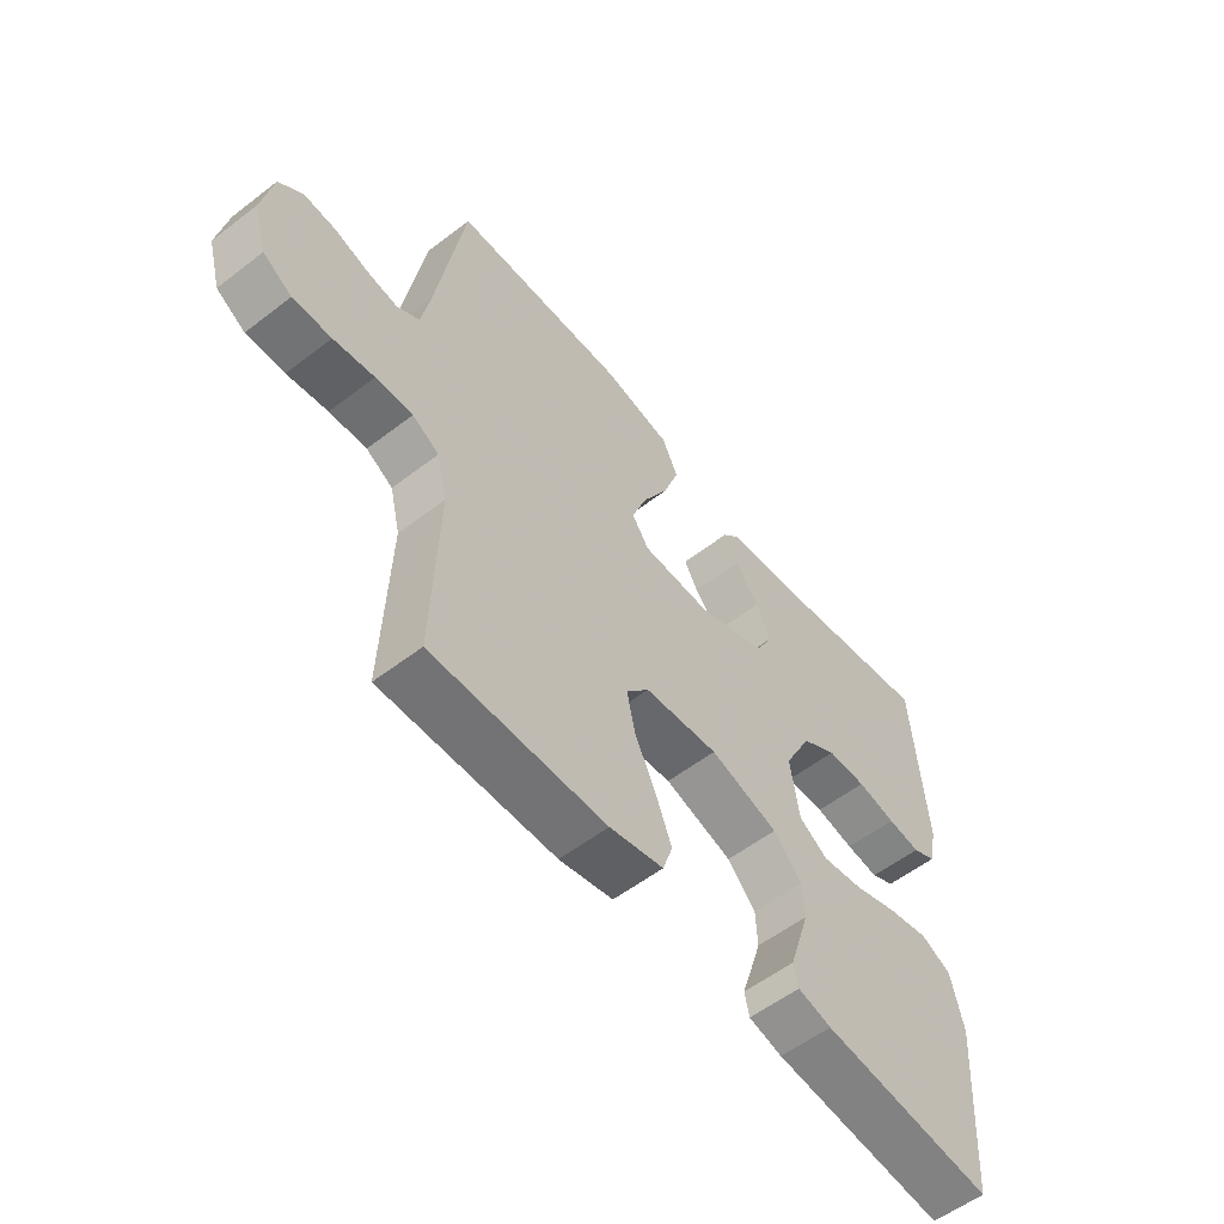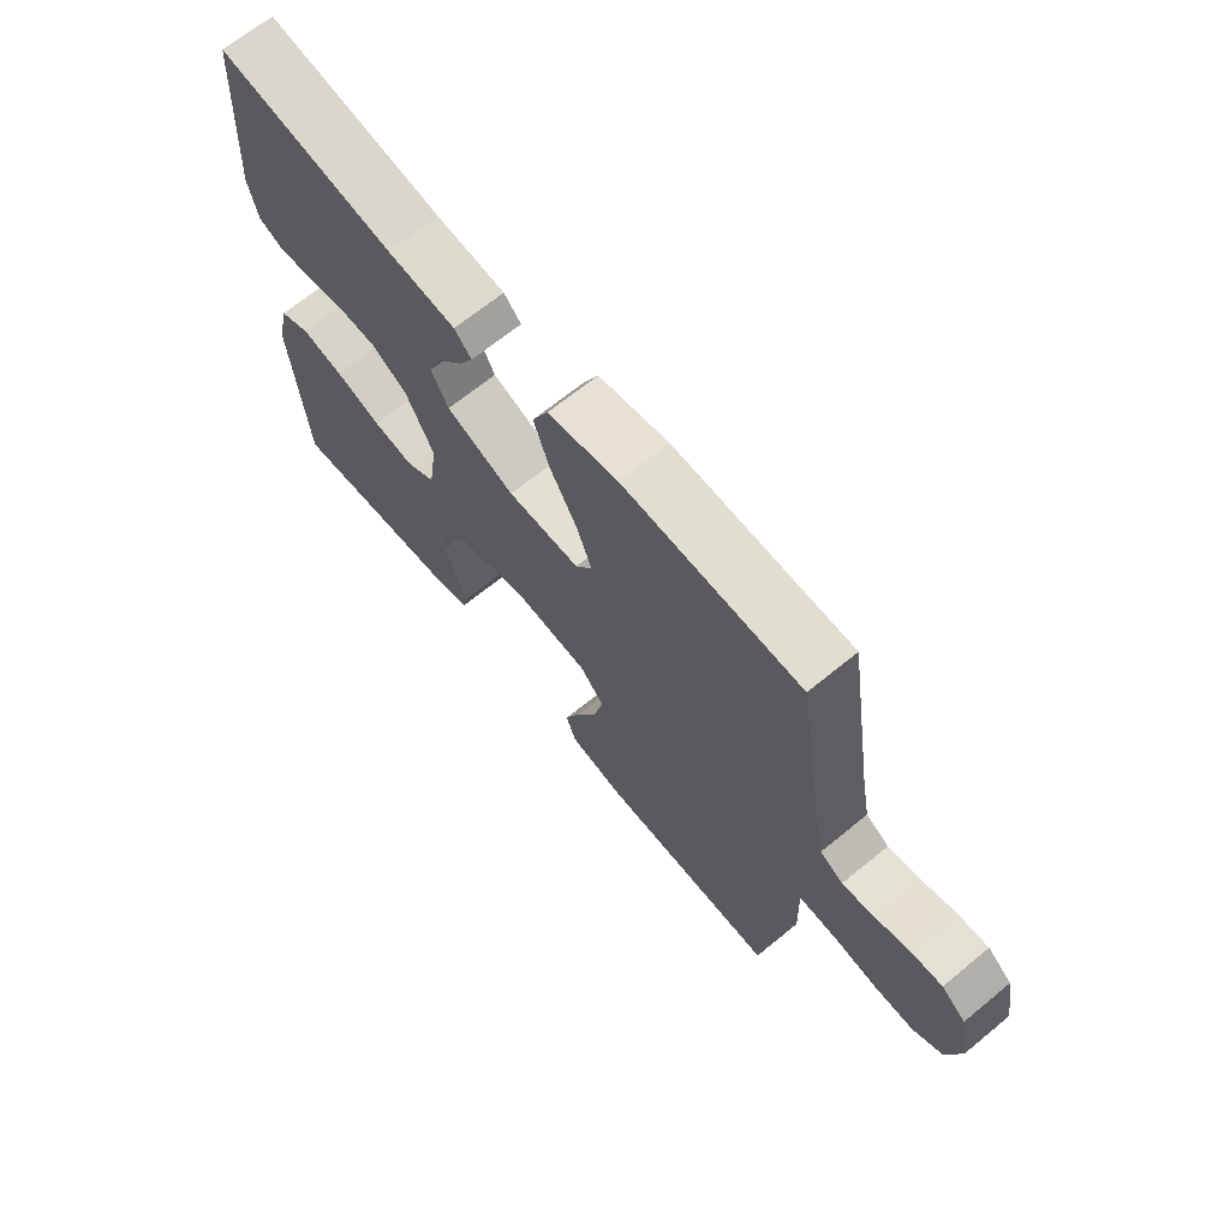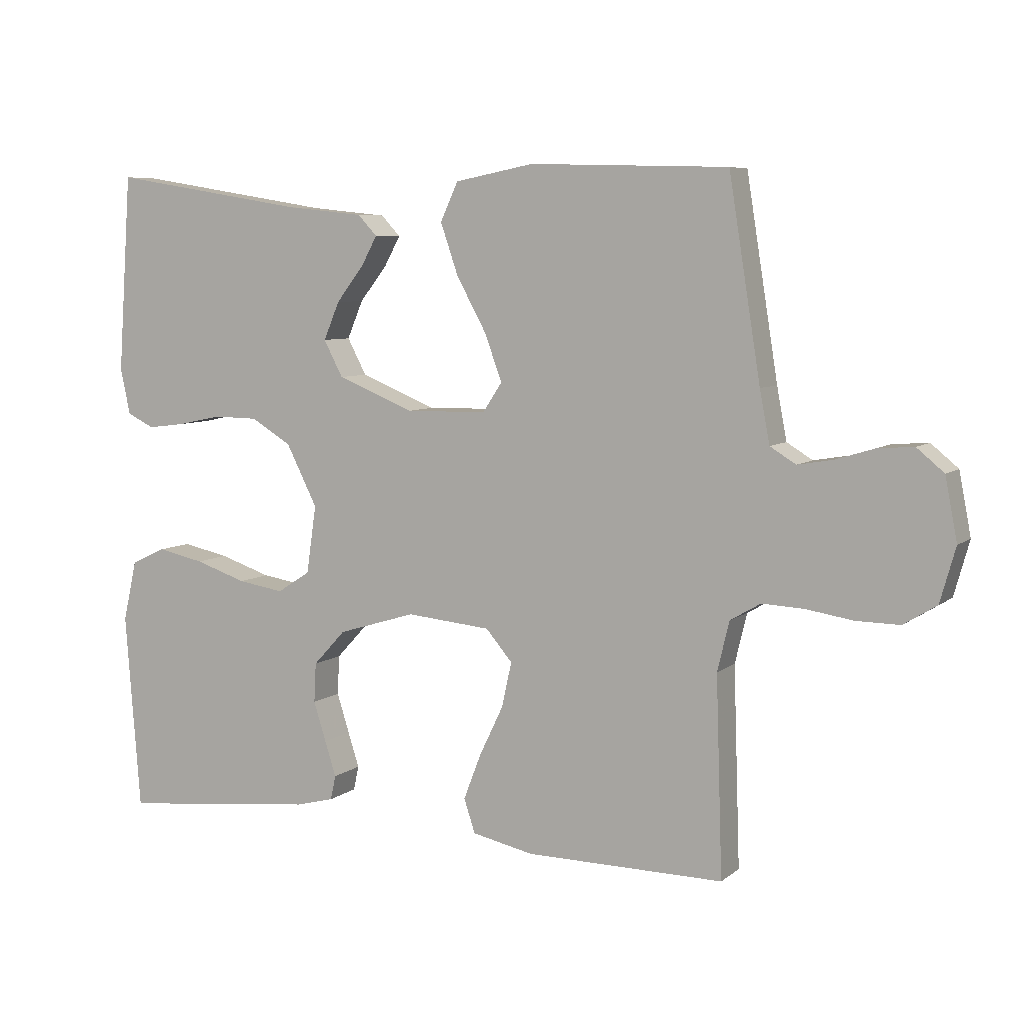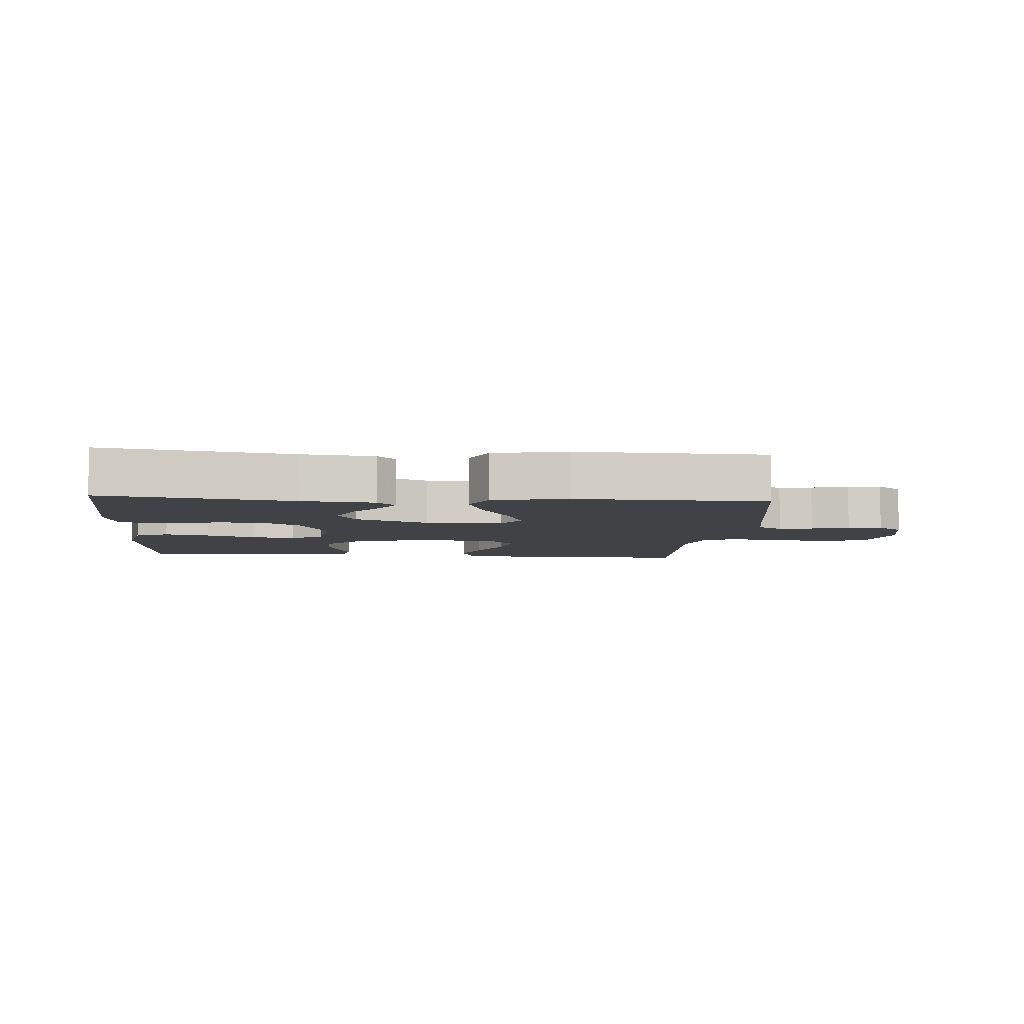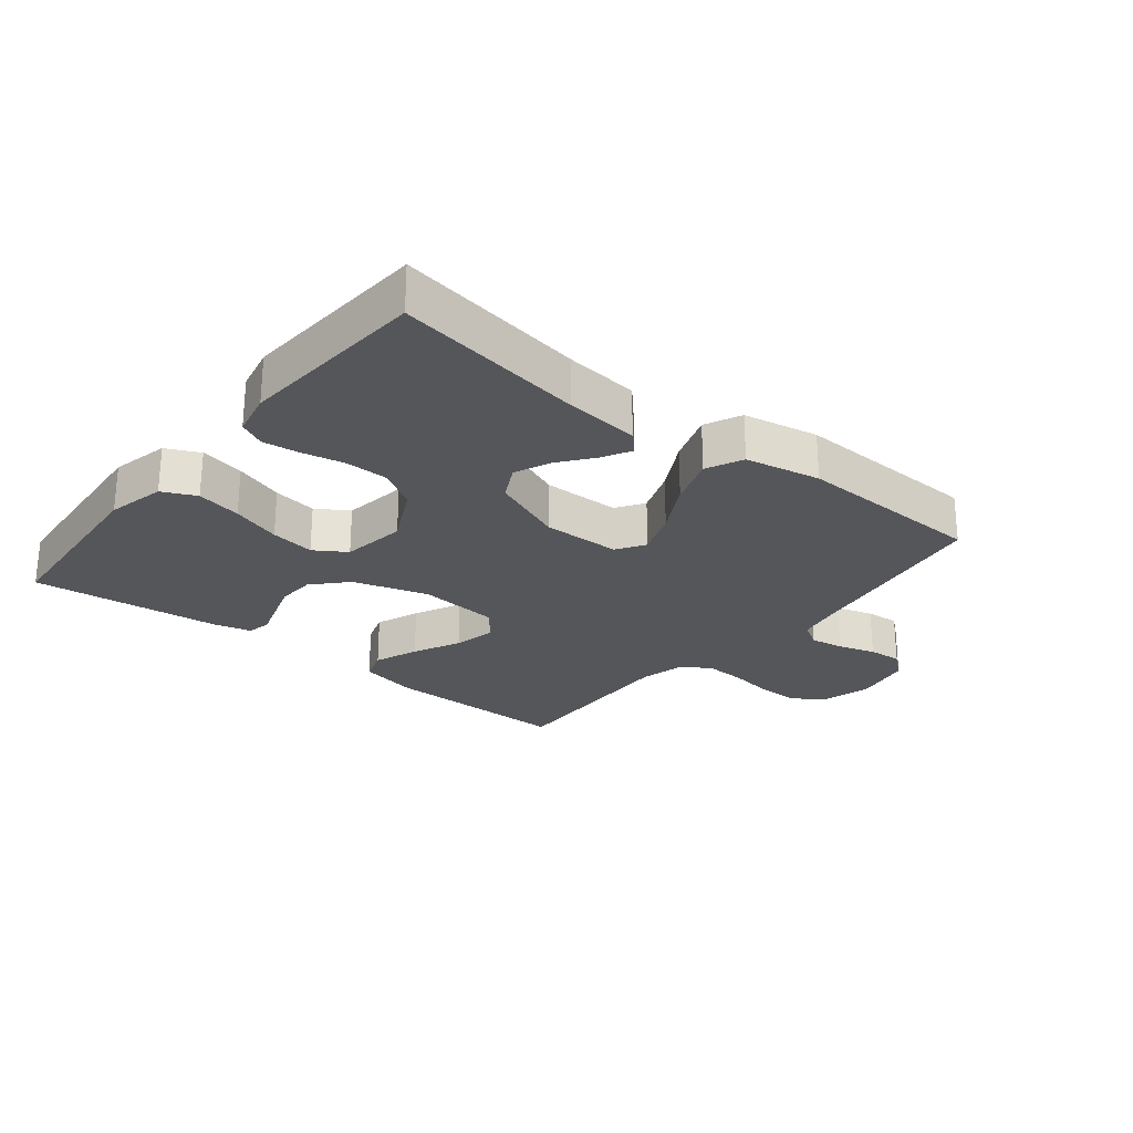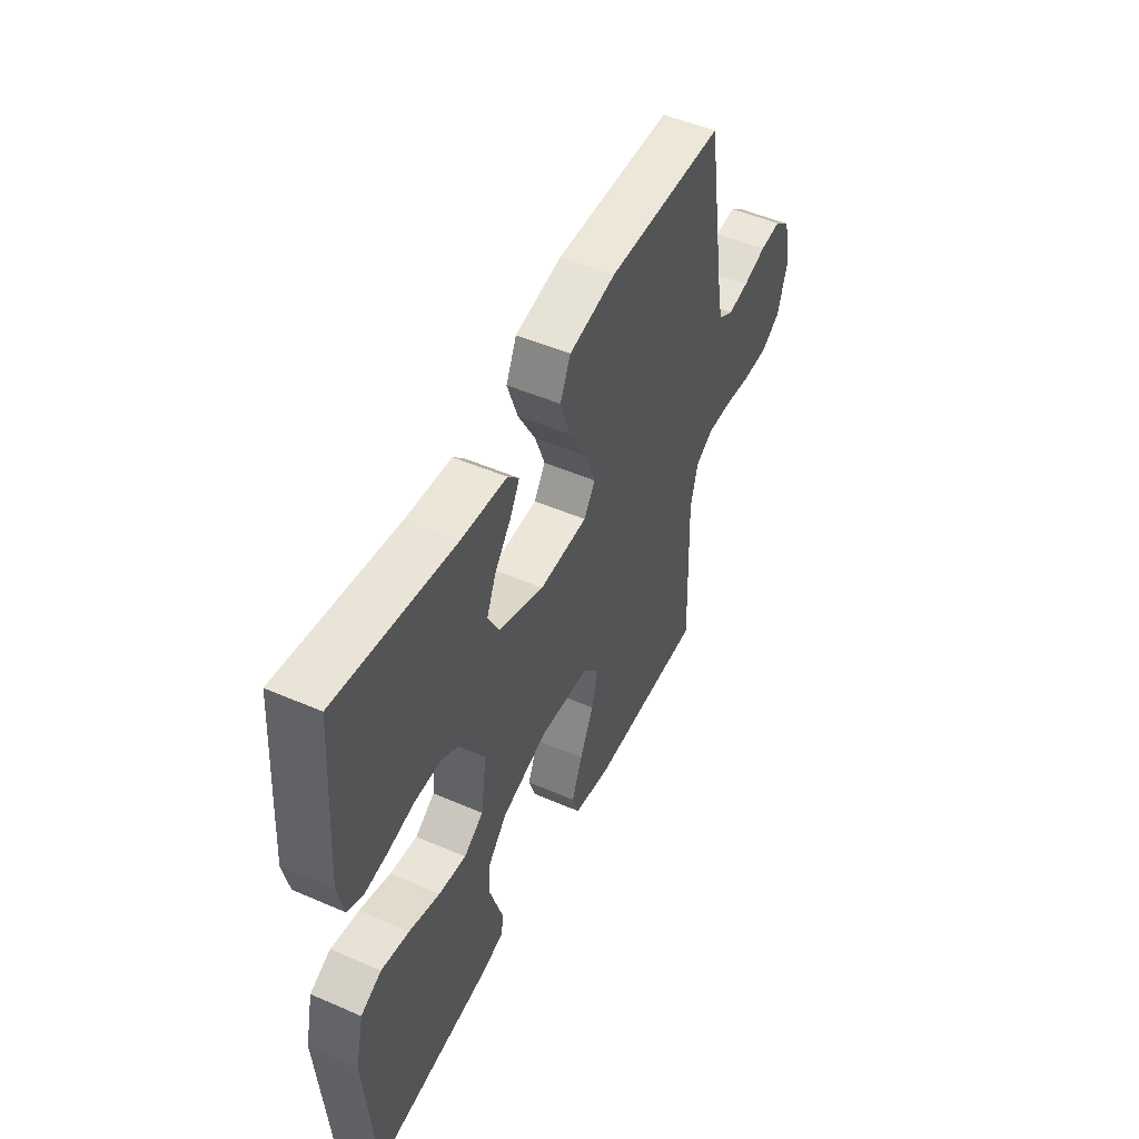
<metadata>
{"format":"obj","ext":"obj","renderer":"f3d","projection":"perspective","resolution":1024,"background":"white","views":[{"elev":-56.4,"azim":128.8,"up":"+Z"},{"elev":67.4,"azim":50.6,"up":"+Z"},{"elev":6.8,"azim":26.4,"up":"+Z"},{"elev":-6.2,"azim":-4.4,"up":"+Y"},{"elev":-25.3,"azim":-38.9,"up":"+Y"},{"elev":50.0,"azim":-64.5,"up":"+Z"}]}
</metadata>
<code>
v 0.5 0.07 0.5
v 0.548 0.07 0.2
v 0.563 0.07 0.121
v 0.602 0.07 0.097
v 0.655 0.07 0.106
v 0.714 0.07 0.124
v 0.768 0.07 0.128
v 0.809 0.07 0.094
v 0.827 0.07 0
v 0.804 0.07 -0.082
v 0.754 0.07 -0.113
v 0.688 0.07 -0.112
v 0.618 0.07 -0.101
v 0.554 0.07 -0.098
v 0.508 0.07 -0.125
v 0.49 0.07 -0.2
v 0.5 0.07 -0.5
v 0.2 0.07 -0.497
v 0.107 0.07 -0.477
v 0.09 0.07 -0.426
v 0.117 0.07 -0.356
v 0.153 0.07 -0.281
v 0.168 0.07 -0.213
v 0.128 0.07 -0.166
v 0 0.07 -0.154
v -0.118 0.07 -0.19
v -0.167 0.07 -0.243
v -0.17 0.07 -0.303
v -0.151 0.07 -0.363
v -0.134 0.07 -0.416
v -0.142 0.07 -0.453
v -0.2 0.07 -0.468
v -0.5 0.07 -0.5
v -0.523 0.07 -0.2
v -0.502 0.07 -0.108
v -0.449 0.07 -0.083
v -0.378 0.07 -0.098
v -0.3 0.07 -0.124
v -0.23 0.07 -0.135
v -0.18 0.07 -0.103
v -0.165 0.07 0
v -0.212 0.07 0.093
v -0.273 0.07 0.13
v -0.341 0.07 0.131
v -0.408 0.07 0.117
v -0.465 0.07 0.11
v -0.506 0.07 0.13
v -0.521 0.07 0.2
v -0.5 0.07 0.5
v -0.2 0.07 0.451
v -0.084 0.07 0.439
v -0.055 0.07 0.408
v -0.079 0.07 0.364
v -0.121 0.07 0.31
v -0.145 0.07 0.253
v -0.116 0.07 0.198
v 0 0.07 0.151
v 0.123 0.07 0.153
v 0.152 0.07 0.197
v 0.126 0.07 0.268
v 0.081 0.07 0.35
v 0.054 0.07 0.428
v 0.081 0.07 0.486
v 0.2 0.07 0.509
v 0.5 0 0.5
v 0.548 0 0.2
v 0.563 0 0.121
v 0.602 0 0.097
v 0.655 0 0.106
v 0.714 0 0.124
v 0.768 0 0.128
v 0.809 0 0.094
v 0.827 0 0
v 0.804 0 -0.082
v 0.754 0 -0.113
v 0.688 0 -0.112
v 0.618 0 -0.101
v 0.554 0 -0.098
v 0.508 0 -0.125
v 0.49 0 -0.2
v 0.5 0 -0.5
v 0.2 0 -0.497
v 0.107 0 -0.477
v 0.09 0 -0.426
v 0.117 0 -0.356
v 0.153 0 -0.281
v 0.168 0 -0.213
v 0.128 0 -0.166
v 0 0 -0.154
v -0.118 0 -0.19
v -0.167 0 -0.243
v -0.17 0 -0.303
v -0.151 0 -0.363
v -0.134 0 -0.416
v -0.142 0 -0.453
v -0.2 0 -0.468
v -0.5 0 -0.5
v -0.523 0 -0.2
v -0.502 0 -0.108
v -0.449 0 -0.083
v -0.378 0 -0.098
v -0.3 0 -0.124
v -0.23 0 -0.135
v -0.18 0 -0.103
v -0.165 0 0
v -0.212 0 0.093
v -0.273 0 0.13
v -0.341 0 0.131
v -0.408 0 0.117
v -0.465 0 0.11
v -0.506 0 0.13
v -0.521 0 0.2
v -0.5 0 0.5
v -0.2 0 0.451
v -0.084 0 0.439
v -0.055 0 0.408
v -0.079 0 0.364
v -0.121 0 0.31
v -0.145 0 0.253
v -0.116 0 0.198
v 0 0 0.151
v 0.123 0 0.153
v 0.152 0 0.197
v 0.126 0 0.268
v 0.081 0 0.35
v 0.054 0 0.428
v 0.081 0 0.486
v 0.2 0 0.509
f 64 1 2
f 63 64 2
f 62 63 2
f 61 62 2
f 60 61 2
f 59 60 2 3
f 58 59 3 4
f 57 58 4
f 52 53 54
f 51 52 54
f 50 51 54
f 50 54 55
f 49 50 55
f 48 49 55
f 47 48 55
f 46 47 55
f 45 46 55
f 44 45 55
f 43 44 55 56
f 36 37 38
f 35 36 38
f 34 35 38
f 33 34 38
f 32 33 38
f 31 32 38
f 30 31 38
f 29 30 38
f 28 29 38 39
f 27 28 39 40
f 20 21 22
f 19 20 22
f 18 19 22
f 17 18 22
f 16 17 22
f 15 16 22 23
f 14 15 23 24
f 11 12 13
f 10 11 13
f 9 10 13
f 8 9 13
f 7 8 13
f 6 7 13
f 5 6 13
f 4 5 13 14
f 14 24 25
f 4 14 25
f 57 4 25
f 42 43 56 57
f 26 27 40 41
f 57 25 26 41
f 41 42 57
f 66 65 128
f 66 128 127
f 66 127 126
f 66 126 125
f 66 125 124
f 67 66 124 123
f 68 67 123 122
f 68 122 121
f 118 117 116
f 118 116 115
f 118 115 114
f 119 118 114
f 119 114 113
f 119 113 112
f 119 112 111
f 119 111 110
f 119 110 109
f 119 109 108
f 120 119 108 107
f 102 101 100
f 102 100 99
f 102 99 98
f 102 98 97
f 102 97 96
f 102 96 95
f 102 95 94
f 102 94 93
f 103 102 93 92
f 104 103 92 91
f 86 85 84
f 86 84 83
f 86 83 82
f 86 82 81
f 86 81 80
f 87 86 80 79
f 88 87 79 78
f 77 76 75
f 77 75 74
f 77 74 73
f 77 73 72
f 77 72 71
f 77 71 70
f 77 70 69
f 78 77 69 68
f 89 88 78
f 89 78 68
f 89 68 121
f 121 120 107 106
f 105 104 91 90
f 105 90 89 121
f 121 106 105
f 1 65 66 2
f 2 66 67 3
f 3 67 68 4
f 4 68 69 5
f 5 69 70 6
f 6 70 71 7
f 7 71 72 8
f 8 72 73 9
f 9 73 74 10
f 10 74 75 11
f 11 75 76 12
f 12 76 77 13
f 13 77 78 14
f 14 78 79 15
f 15 79 80 16
f 16 80 81 17
f 17 81 82 18
f 18 82 83 19
f 19 83 84 20
f 20 84 85 21
f 21 85 86 22
f 22 86 87 23
f 23 87 88 24
f 24 88 89 25
f 25 89 90 26
f 26 90 91 27
f 27 91 92 28
f 28 92 93 29
f 29 93 94 30
f 30 94 95 31
f 31 95 96 32
f 32 96 97 33
f 33 97 98 34
f 34 98 99 35
f 35 99 100 36
f 36 100 101 37
f 37 101 102 38
f 38 102 103 39
f 39 103 104 40
f 40 104 105 41
f 41 105 106 42
f 42 106 107 43
f 43 107 108 44
f 44 108 109 45
f 45 109 110 46
f 46 110 111 47
f 47 111 112 48
f 48 112 113 49
f 49 113 114 50
f 50 114 115 51
f 51 115 116 52
f 52 116 117 53
f 53 117 118 54
f 54 118 119 55
f 55 119 120 56
f 56 120 121 57
f 57 121 122 58
f 58 122 123 59
f 59 123 124 60
f 60 124 125 61
f 61 125 126 62
f 62 126 127 63
f 63 127 128 64
f 64 128 65 1

</code>
